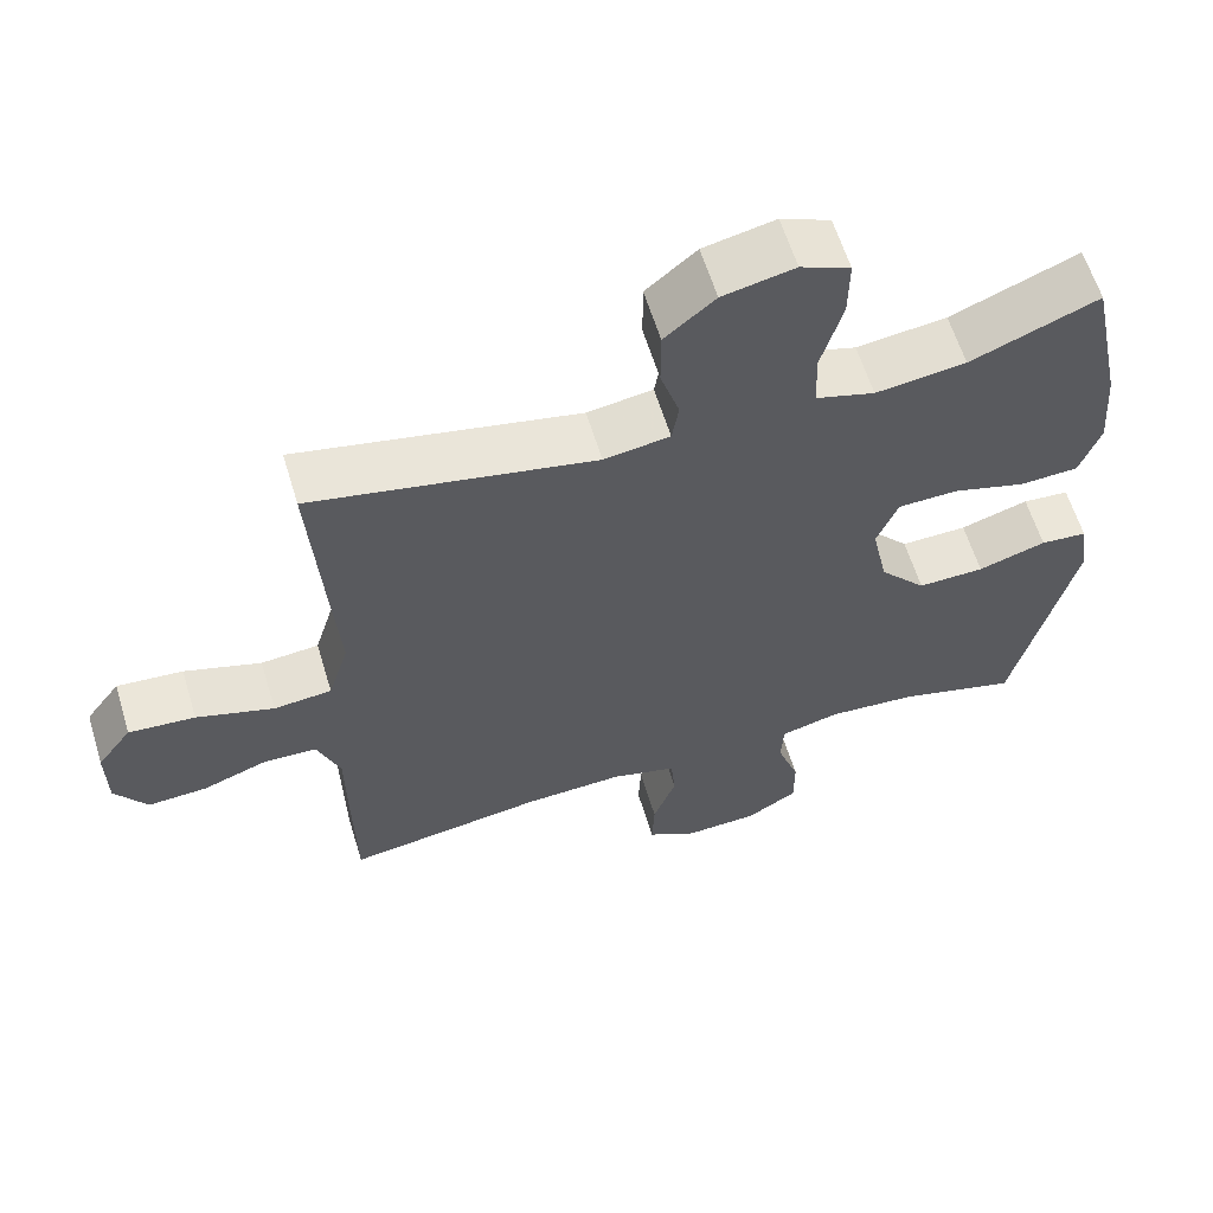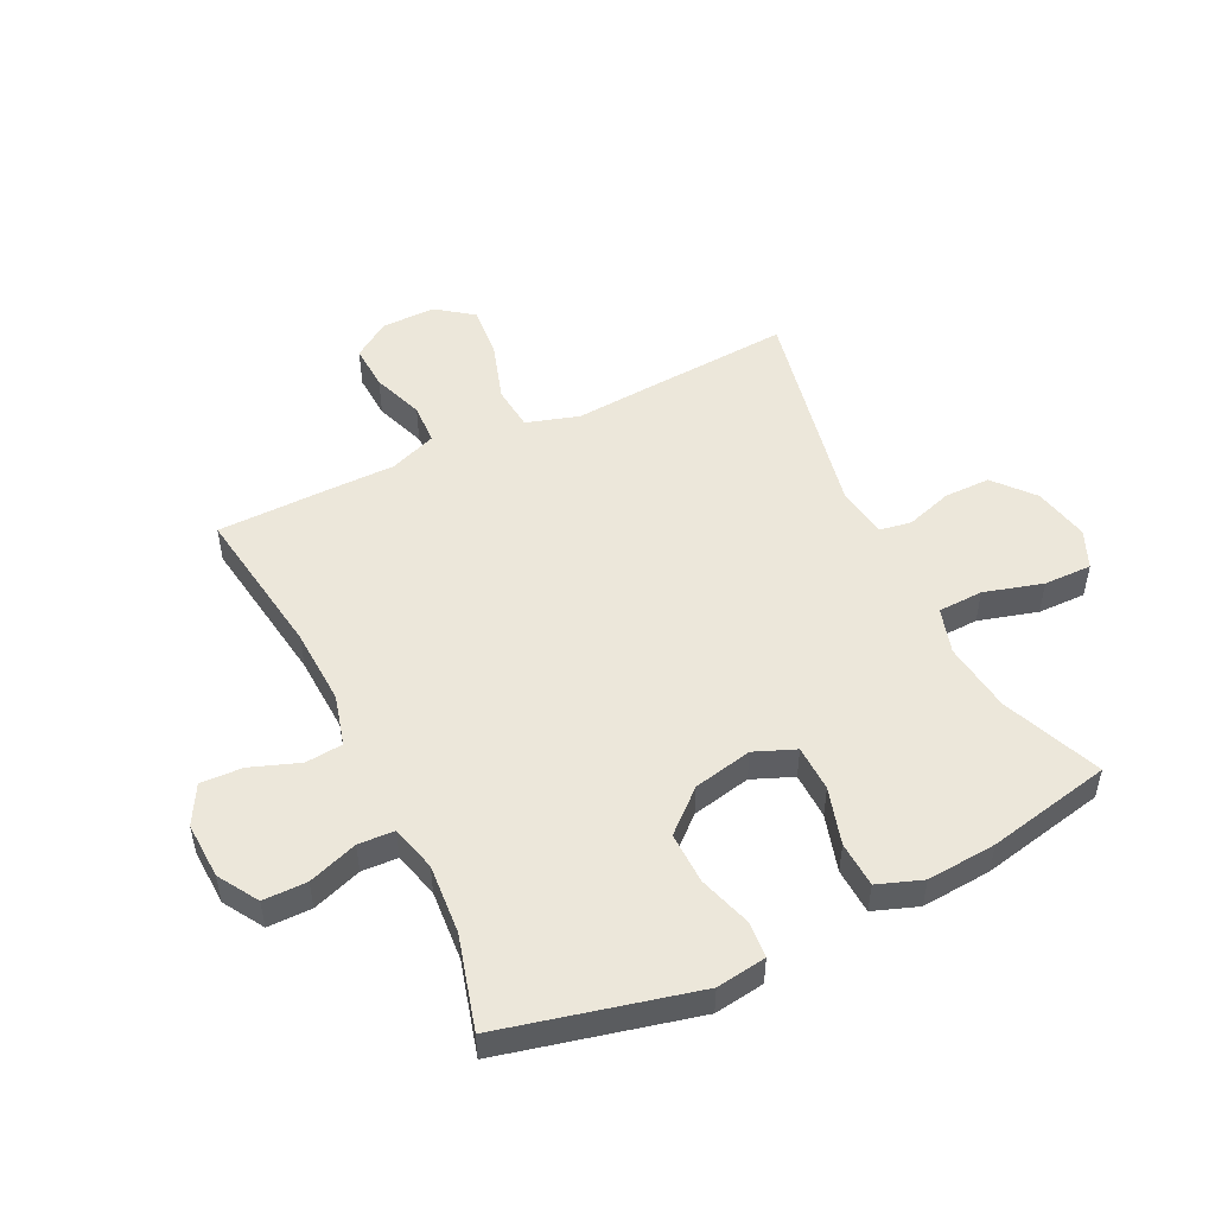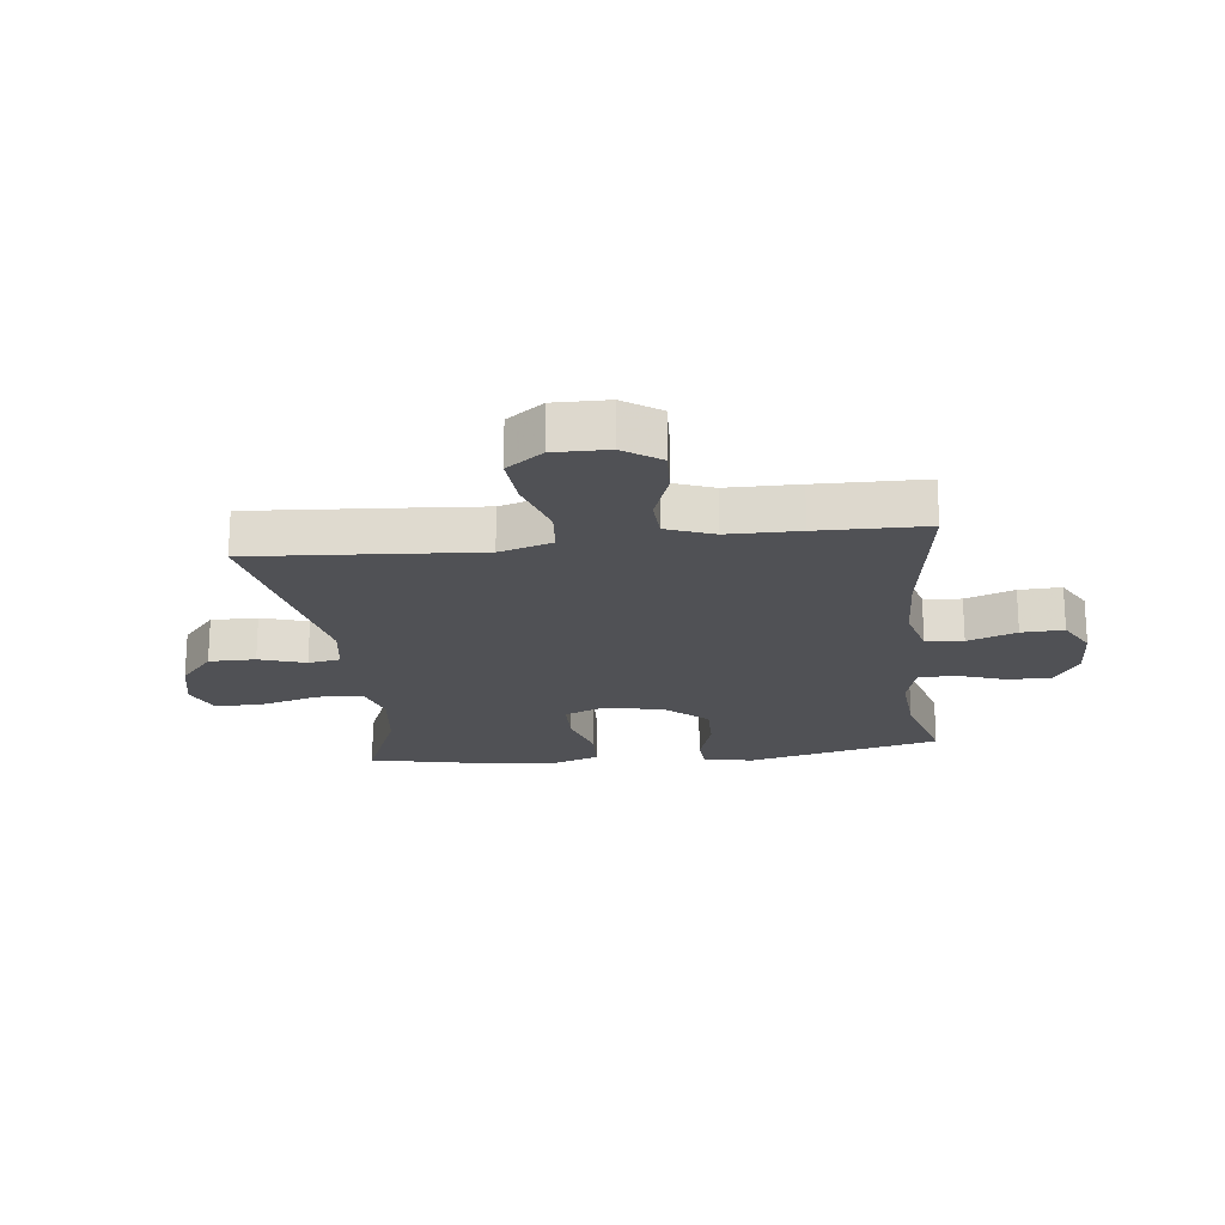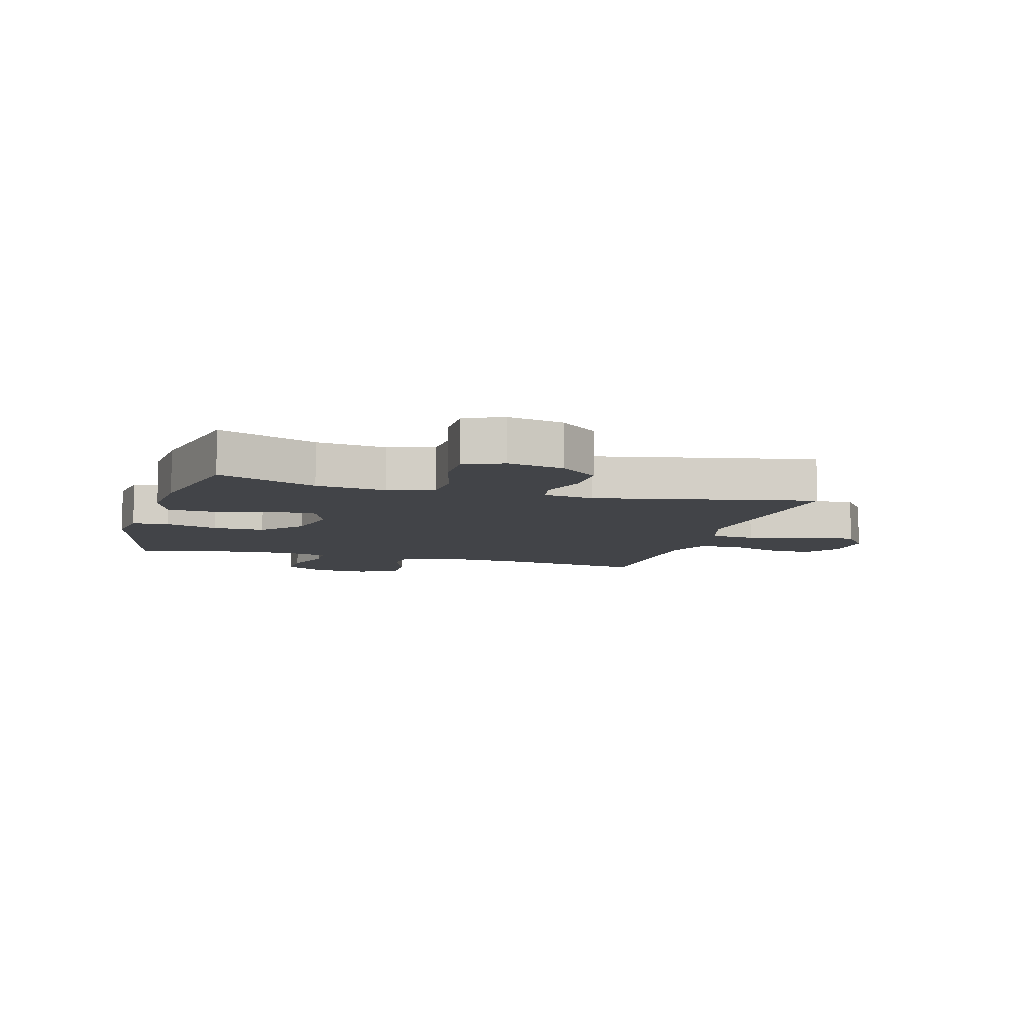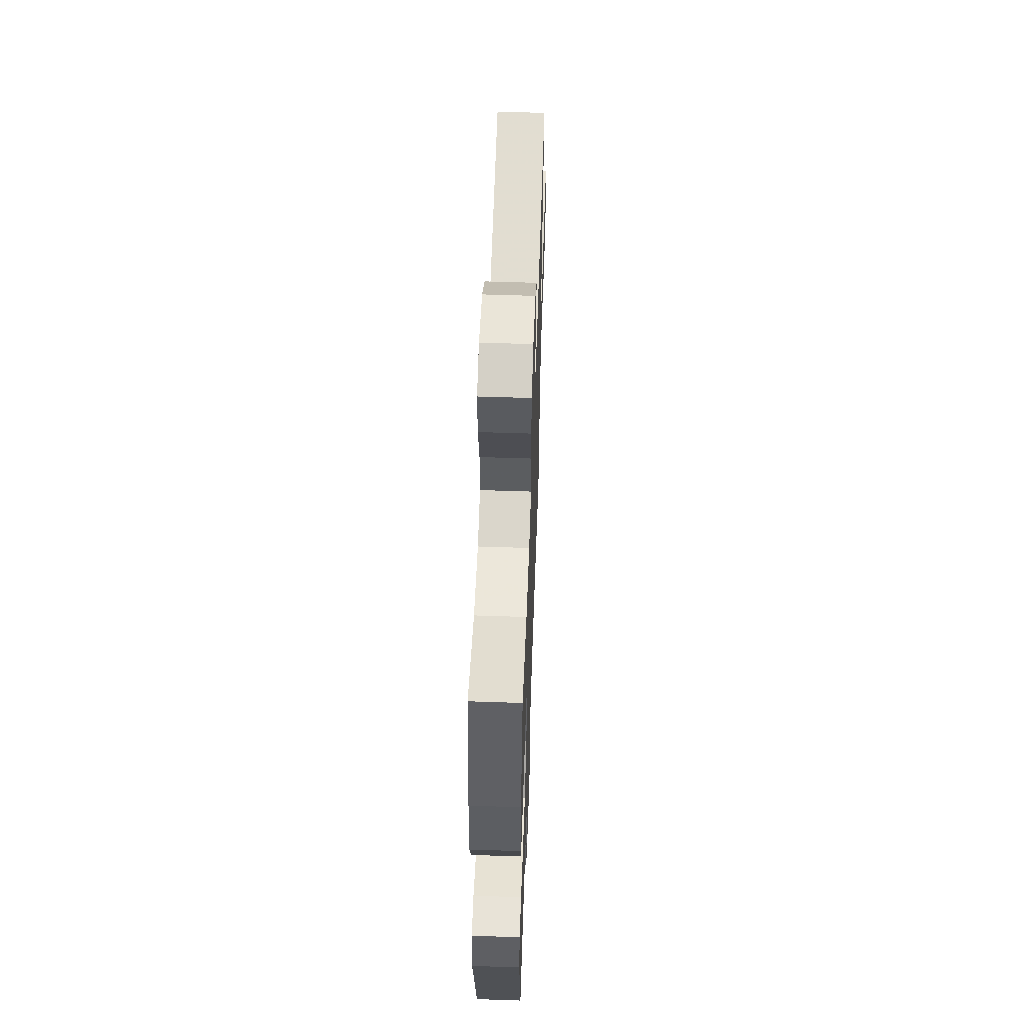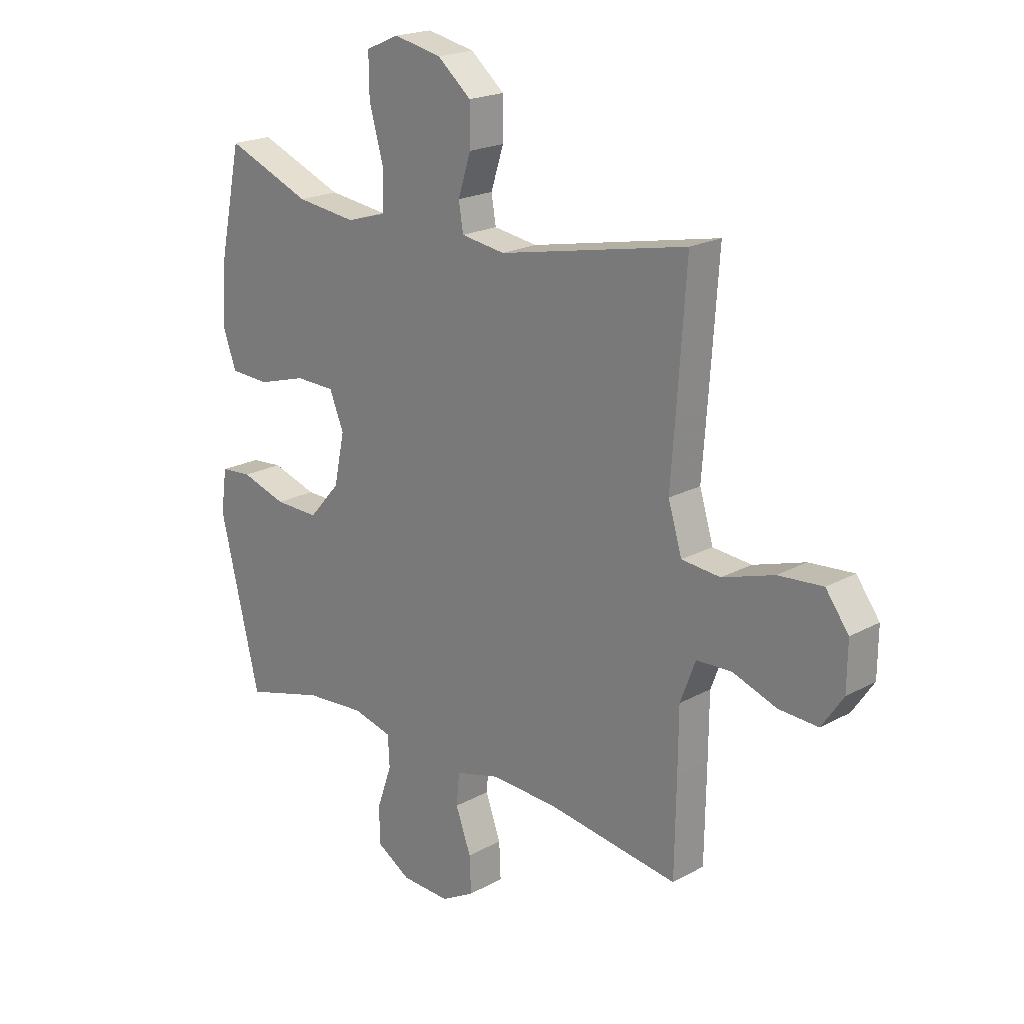
<metadata>
{"format":"obj","ext":"obj","renderer":"f3d","projection":"perspective","resolution":1024,"background":"white","views":[{"elev":60.8,"azim":163.1,"up":"+Z"},{"elev":50.8,"azim":-115.9,"up":"+Y"},{"elev":-20.2,"azim":96.6,"up":"+Y"},{"elev":-8.1,"azim":-15.9,"up":"+Y"},{"elev":57.0,"azim":-88.0,"up":"+Z"},{"elev":20.2,"azim":45.0,"up":"+Z"}]}
</metadata>
<code>
v 0.5 0.07 0.5
v 0.483 0.07 0.255
v 0.473 0.07 0.121
v 0.5 0.07 0.032
v 0.576 0.07 0.025
v 0.677 0.07 0.057
v 0.764 0.07 0.064
v 0.809 0.07 0.003
v 0.808 0.07 -0.088
v 0.766 0.07 -0.15
v 0.689 0.07 -0.146
v 0.603 0.07 -0.115
v 0.534 0.07 -0.118
v 0.504 0.07 -0.197
v 0.503 0.07 -0.318
v 0.5 0.07 -0.5
v 0.242 0.07 -0.462
v 0.112 0.07 -0.456
v 0.026 0.07 -0.479
v 0.02 0.07 -0.542
v 0.05 0.07 -0.624
v 0.053 0.07 -0.695
v -0.012 0.07 -0.731
v -0.108 0.07 -0.727
v -0.175 0.07 -0.686
v -0.175 0.07 -0.612
v -0.146 0.07 -0.529
v -0.149 0.07 -0.468
v -0.226 0.07 -0.448
v -0.344 0.07 -0.457
v -0.5 0.07 -0.5
v -0.578 0.07 -0.175
v -0.566 0.07 -0.091
v -0.505 0.07 -0.086
v -0.416 0.07 -0.114
v -0.329 0.07 -0.116
v -0.268 0.07 -0.047
v -0.247 0.07 0.052
v -0.275 0.07 0.121
v -0.353 0.07 0.123
v -0.449 0.07 0.095
v -0.526 0.07 0.099
v -0.553 0.07 0.174
v -0.544 0.07 0.291
v -0.5 0.07 0.5
v -0.333 0.07 0.432
v -0.215 0.07 0.417
v -0.138 0.07 0.44
v -0.135 0.07 0.516
v -0.163 0.07 0.615
v -0.164 0.07 0.696
v -0.099 0.07 0.724
v -0.005 0.07 0.704
v 0.061 0.07 0.648
v 0.061 0.07 0.57
v 0.036 0.07 0.492
v 0.045 0.07 0.438
v 0.131 0.07 0.425
v 0.5 0 0.5
v 0.483 0 0.255
v 0.473 0 0.121
v 0.5 0 0.032
v 0.576 0 0.025
v 0.677 0 0.057
v 0.764 0 0.064
v 0.809 0 0.003
v 0.808 0 -0.088
v 0.766 0 -0.15
v 0.689 0 -0.146
v 0.603 0 -0.115
v 0.534 0 -0.118
v 0.504 0 -0.197
v 0.503 0 -0.318
v 0.5 0 -0.5
v 0.242 0 -0.462
v 0.112 0 -0.456
v 0.026 0 -0.479
v 0.02 0 -0.542
v 0.05 0 -0.624
v 0.053 0 -0.695
v -0.012 0 -0.731
v -0.108 0 -0.727
v -0.175 0 -0.686
v -0.175 0 -0.612
v -0.146 0 -0.529
v -0.149 0 -0.468
v -0.226 0 -0.448
v -0.344 0 -0.457
v -0.5 0 -0.5
v -0.578 0 -0.175
v -0.566 0 -0.091
v -0.505 0 -0.086
v -0.416 0 -0.114
v -0.329 0 -0.116
v -0.268 0 -0.047
v -0.247 0 0.052
v -0.275 0 0.121
v -0.353 0 0.123
v -0.449 0 0.095
v -0.526 0 0.099
v -0.553 0 0.174
v -0.544 0 0.291
v -0.5 0 0.5
v -0.333 0 0.432
v -0.215 0 0.417
v -0.138 0 0.44
v -0.135 0 0.516
v -0.163 0 0.615
v -0.164 0 0.696
v -0.099 0 0.724
v -0.005 0 0.704
v 0.061 0 0.648
v 0.061 0 0.57
v 0.036 0 0.492
v 0.045 0 0.438
v 0.131 0 0.425
f 54 55 56
f 53 54 56
f 52 53 56
f 51 52 56
f 50 51 56
f 49 50 56
f 48 49 56 57
f 47 48 57 58
f 44 45 46
f 43 44 46
f 42 43 46
f 41 42 46
f 40 41 46
f 39 40 46 47
f 38 39 47 58
f 33 34 35
f 32 33 35
f 31 32 35
f 30 31 35
f 29 30 35 36
f 28 29 36 37
f 25 26 27
f 24 25 27
f 23 24 27
f 22 23 27
f 21 22 27
f 20 21 27
f 19 20 27 28
f 1 2 3
f 58 1 3
f 38 58 3
f 37 38 3
f 28 37 3
f 19 28 3
f 18 19 3
f 10 11 12
f 9 10 12
f 8 9 12
f 7 8 12
f 6 7 12
f 5 6 12
f 4 5 12 13
f 4 13 14
f 3 4 14
f 18 3 14
f 17 18 14
f 14 15 16 17
f 114 113 112
f 114 112 111
f 114 111 110
f 114 110 109
f 114 109 108
f 114 108 107
f 115 114 107 106
f 116 115 106 105
f 104 103 102
f 104 102 101
f 104 101 100
f 104 100 99
f 104 99 98
f 105 104 98 97
f 116 105 97 96
f 93 92 91
f 93 91 90
f 93 90 89
f 93 89 88
f 94 93 88 87
f 95 94 87 86
f 85 84 83
f 85 83 82
f 85 82 81
f 85 81 80
f 85 80 79
f 85 79 78
f 86 85 78 77
f 61 60 59
f 61 59 116
f 61 116 96
f 61 96 95
f 61 95 86
f 61 86 77
f 61 77 76
f 70 69 68
f 70 68 67
f 70 67 66
f 70 66 65
f 70 65 64
f 70 64 63
f 71 70 63 62
f 72 71 62
f 72 62 61
f 72 61 76
f 72 76 75
f 75 74 73 72
f 1 59 60 2
f 2 60 61 3
f 3 61 62 4
f 4 62 63 5
f 5 63 64 6
f 6 64 65 7
f 7 65 66 8
f 8 66 67 9
f 9 67 68 10
f 10 68 69 11
f 11 69 70 12
f 12 70 71 13
f 13 71 72 14
f 14 72 73 15
f 15 73 74 16
f 16 74 75 17
f 17 75 76 18
f 18 76 77 19
f 19 77 78 20
f 20 78 79 21
f 21 79 80 22
f 22 80 81 23
f 23 81 82 24
f 24 82 83 25
f 25 83 84 26
f 26 84 85 27
f 27 85 86 28
f 28 86 87 29
f 29 87 88 30
f 30 88 89 31
f 31 89 90 32
f 32 90 91 33
f 33 91 92 34
f 34 92 93 35
f 35 93 94 36
f 36 94 95 37
f 37 95 96 38
f 38 96 97 39
f 39 97 98 40
f 40 98 99 41
f 41 99 100 42
f 42 100 101 43
f 43 101 102 44
f 44 102 103 45
f 45 103 104 46
f 46 104 105 47
f 47 105 106 48
f 48 106 107 49
f 49 107 108 50
f 50 108 109 51
f 51 109 110 52
f 52 110 111 53
f 53 111 112 54
f 54 112 113 55
f 55 113 114 56
f 56 114 115 57
f 57 115 116 58
f 58 116 59 1

</code>
